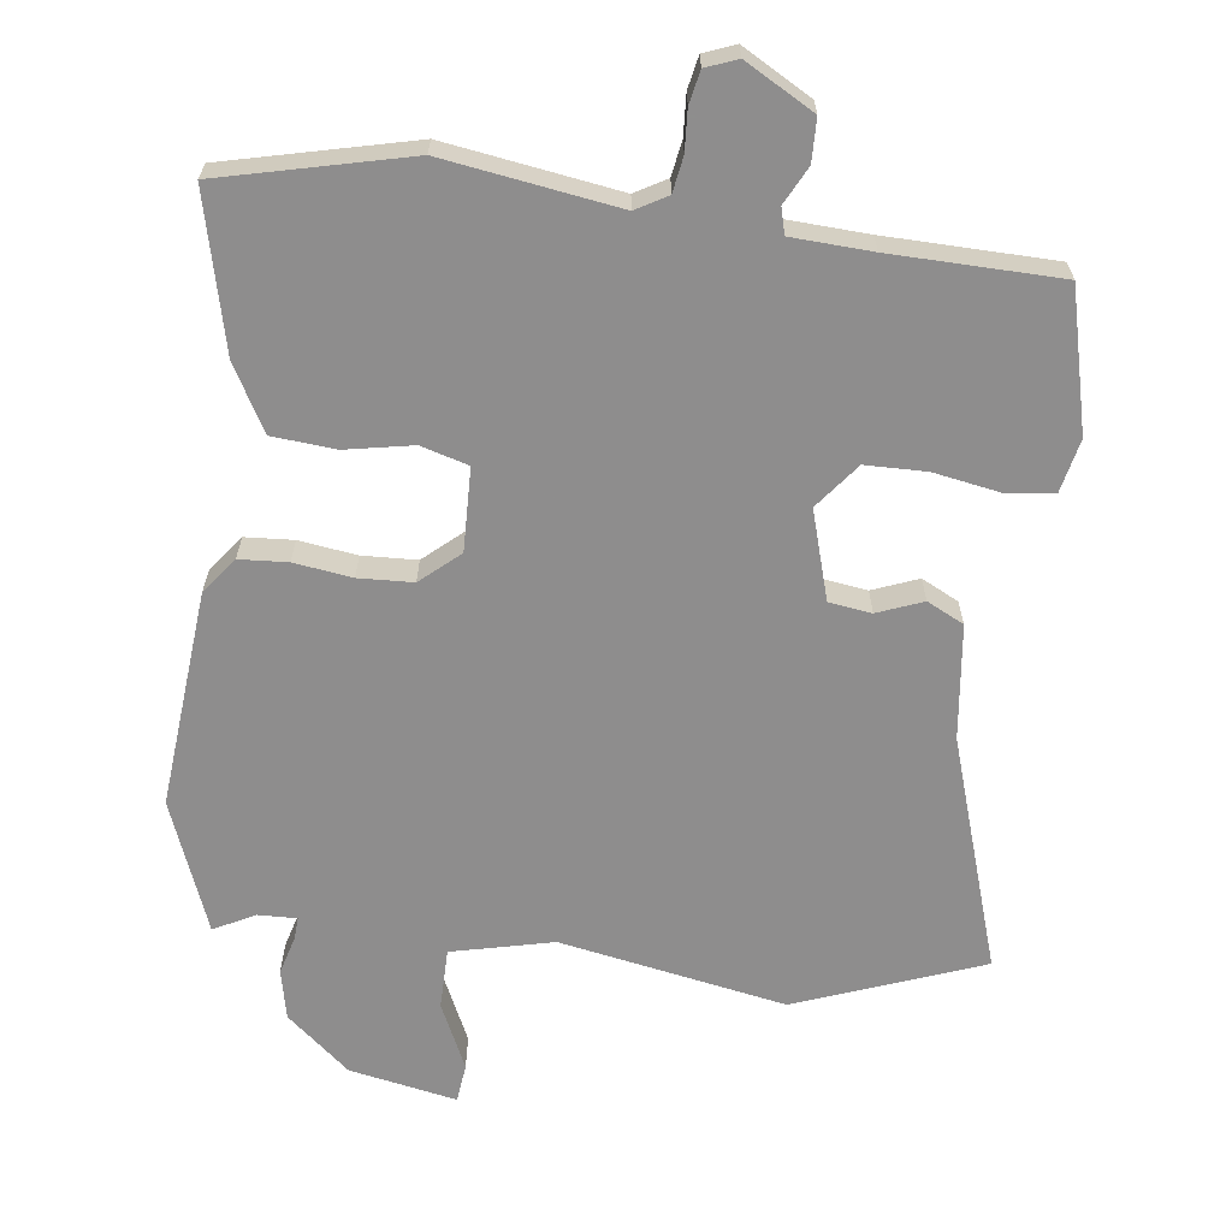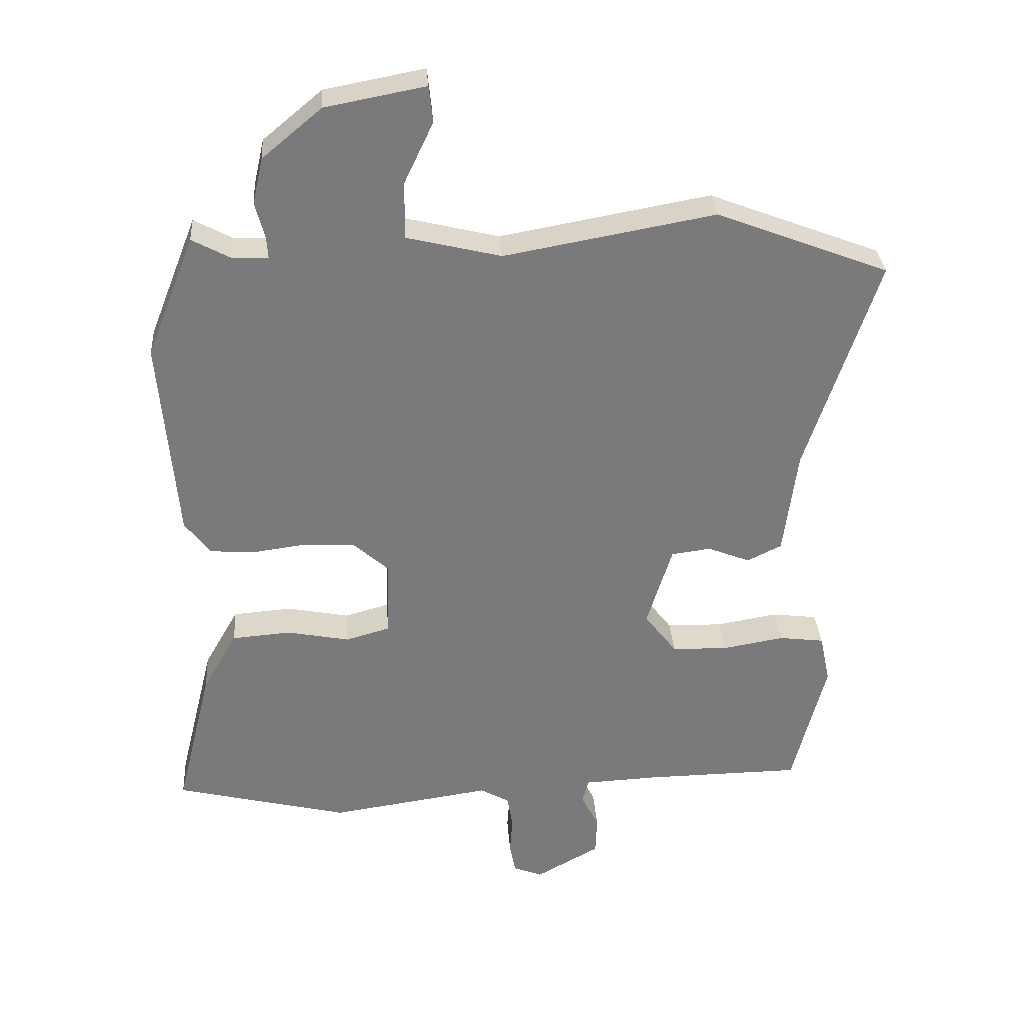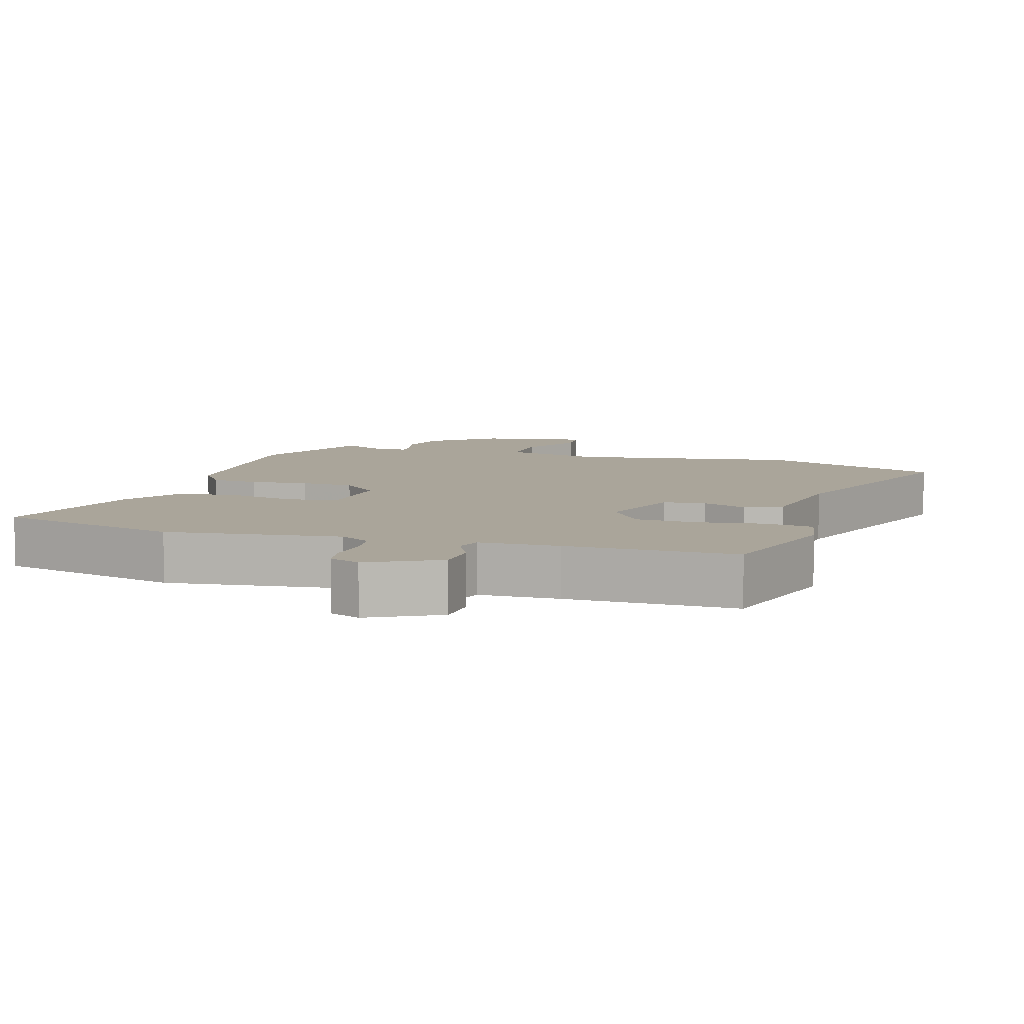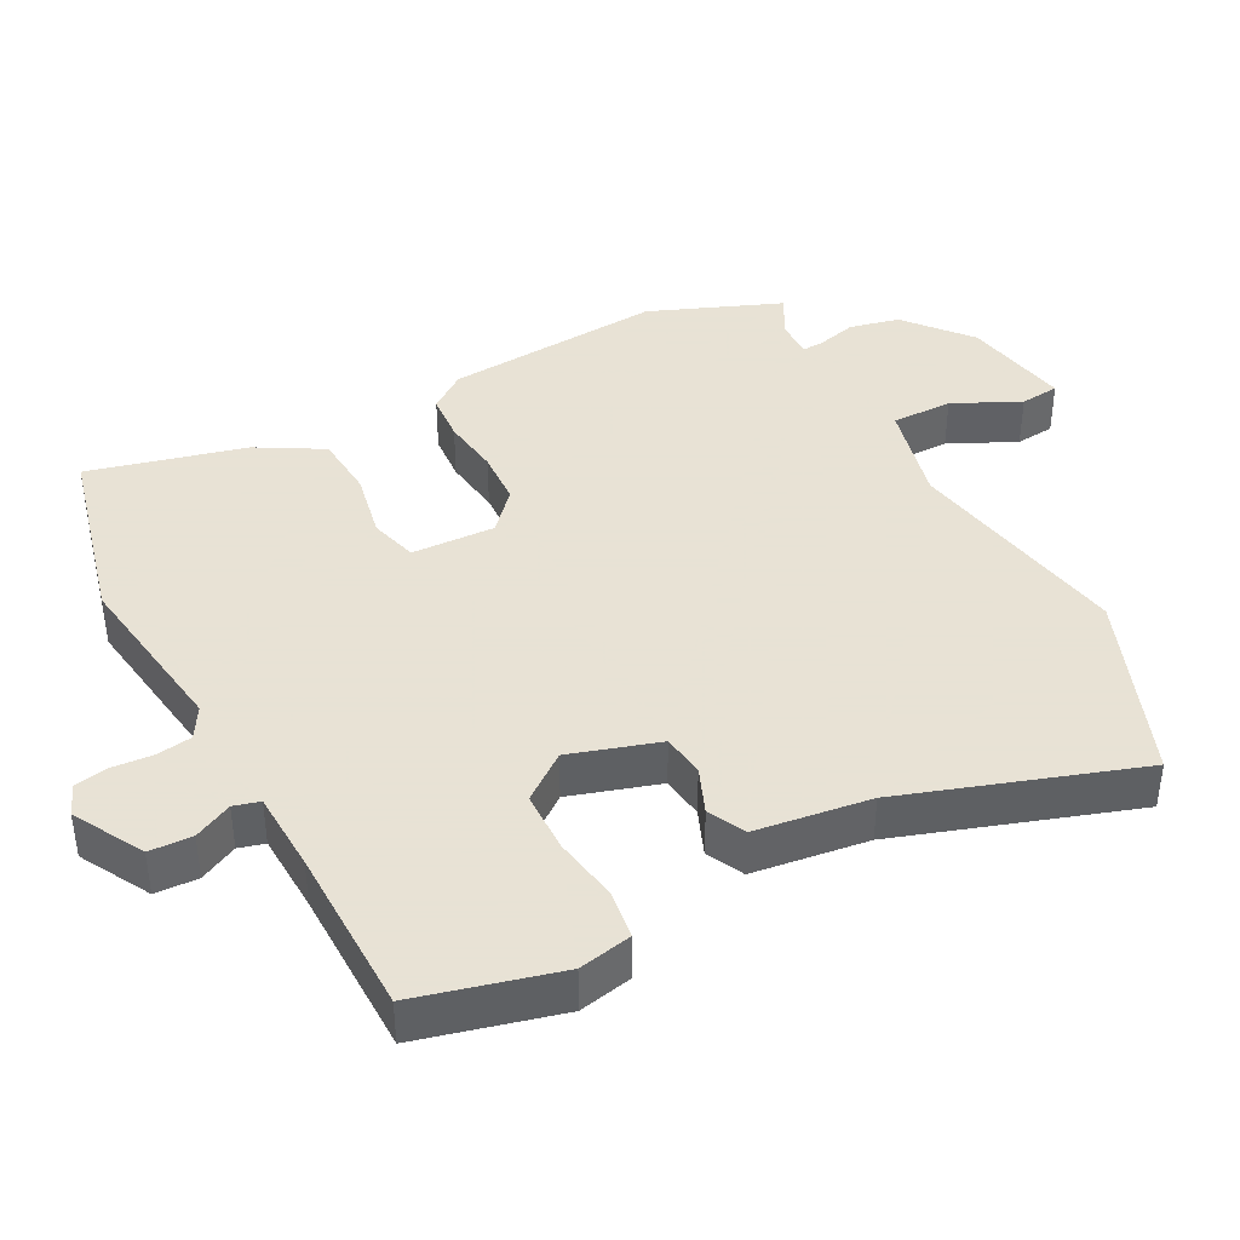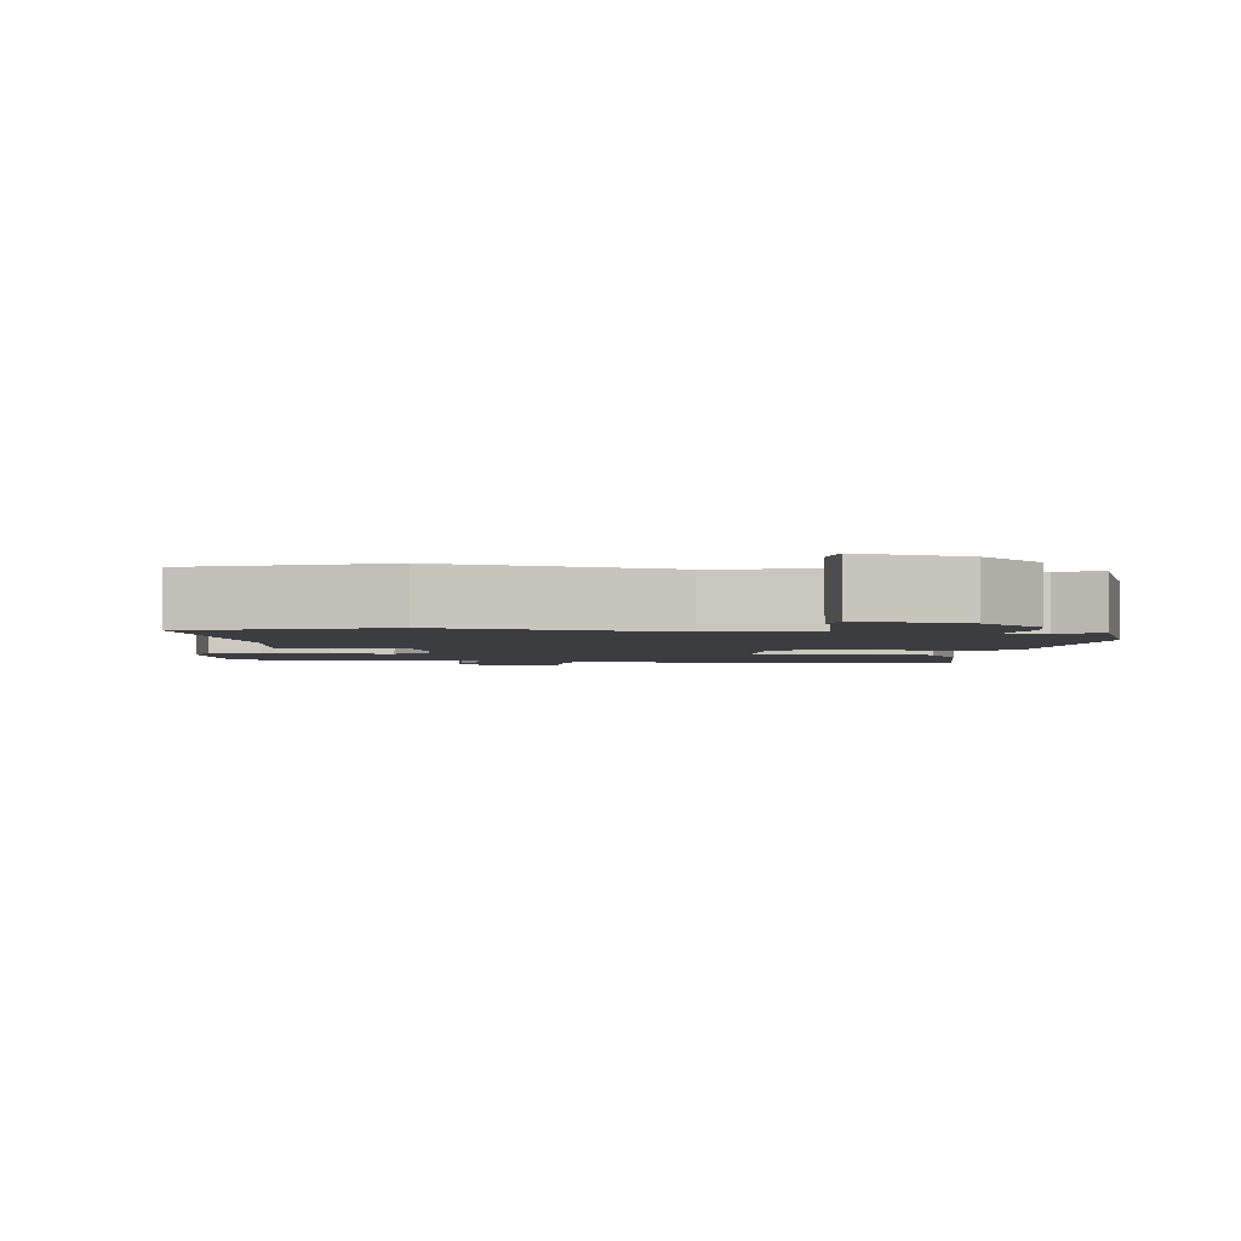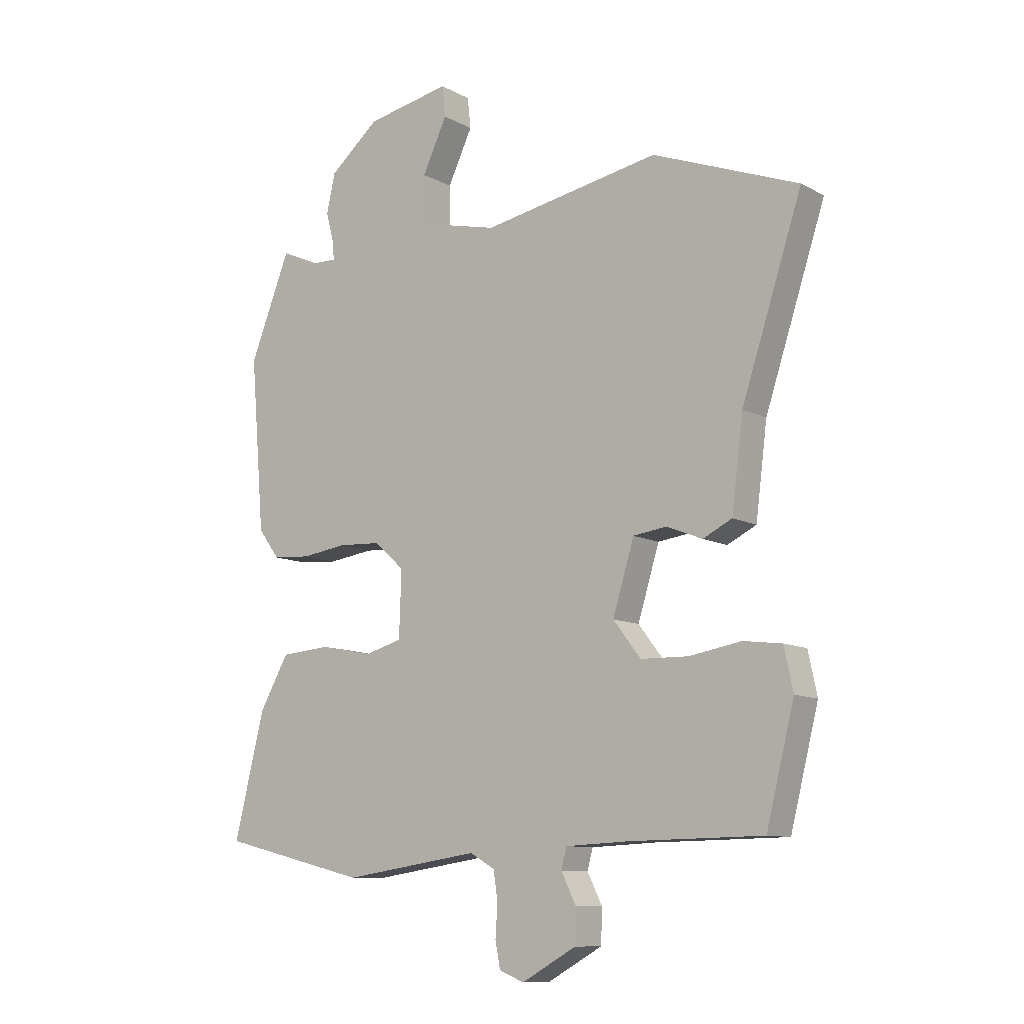
<metadata>
{"format":"obj","ext":"obj","renderer":"f3d","projection":"perspective","resolution":1024,"background":"white","views":[{"elev":-64.7,"azim":172.4,"up":"+Y"},{"elev":32.1,"azim":176.0,"up":"+Z"},{"elev":7.7,"azim":-161.6,"up":"+Y"},{"elev":40.6,"azim":-117.6,"up":"+Y"},{"elev":-2.7,"azim":-8.1,"up":"+Y"},{"elev":-10.4,"azim":-142.8,"up":"+Z"}]}
</metadata>
<code>
v 0.478 0.07 0.557
v 0.552 0.07 0.37
v 0.526 0.07 0.058
v 0.487 0.07 0.006
v 0.418 0.07 0.001
v 0.335 0.07 0.012
v 0.257 0.07 0.008
v 0.202 0.07 -0.041
v 0.206 0.07 -0.16
v 0.274 0.07 -0.179
v 0.37 0.07 -0.16
v 0.461 0.07 -0.167
v 0.514 0.07 -0.26
v 0.569 0.07 -0.483
v 0.301 0.07 -0.549
v 0.052 0.07 -0.513
v 0.007 0.07 -0.539
v -0.001 0.07 -0.59
v 0.003 0.07 -0.648
v -0.006 0.07 -0.695
v -0.051 0.07 -0.713
v -0.15 0.07 -0.658
v -0.152 0.07 -0.597
v -0.125 0.07 -0.543
v -0.135 0.07 -0.506
v -0.25 0.07 -0.501
v -0.492 0.07 -0.498
v -0.543 0.07 -0.297
v -0.527 0.07 -0.221
v -0.457 0.07 -0.212
v -0.363 0.07 -0.228
v -0.276 0.07 -0.226
v -0.226 0.07 -0.161
v -0.265 0.07 -0.034
v -0.326 0.07 -0.026
v -0.391 0.07 -0.052
v -0.444 0.07 -0.026
v -0.465 0.07 0.138
v -0.575 0.07 0.471
v -0.31 0.07 0.573
v 0.014 0.07 0.515
v 0.159 0.07 0.55
v 0.159 0.07 0.637
v 0.114 0.07 0.732
v 0.12 0.07 0.788
v 0.274 0.07 0.759
v 0.365 0.07 0.683
v 0.381 0.07 0.612
v 0.366 0.07 0.556
v 0.364 0.07 0.524
v 0.42 0.07 0.526
v 0.478 0 0.557
v 0.552 0 0.37
v 0.526 0 0.058
v 0.487 0 0.006
v 0.418 0 0.001
v 0.335 0 0.012
v 0.257 0 0.008
v 0.202 0 -0.041
v 0.206 0 -0.16
v 0.274 0 -0.179
v 0.37 0 -0.16
v 0.461 0 -0.167
v 0.514 0 -0.26
v 0.569 0 -0.483
v 0.301 0 -0.549
v 0.052 0 -0.513
v 0.007 0 -0.539
v -0.001 0 -0.59
v 0.003 0 -0.648
v -0.006 0 -0.695
v -0.051 0 -0.713
v -0.15 0 -0.658
v -0.152 0 -0.597
v -0.125 0 -0.543
v -0.135 0 -0.506
v -0.25 0 -0.501
v -0.492 0 -0.498
v -0.543 0 -0.297
v -0.527 0 -0.221
v -0.457 0 -0.212
v -0.363 0 -0.228
v -0.276 0 -0.226
v -0.226 0 -0.161
v -0.265 0 -0.034
v -0.326 0 -0.026
v -0.391 0 -0.052
v -0.444 0 -0.026
v -0.465 0 0.138
v -0.575 0 0.471
v -0.31 0 0.573
v 0.014 0 0.515
v 0.159 0 0.55
v 0.159 0 0.637
v 0.114 0 0.732
v 0.12 0 0.788
v 0.274 0 0.759
v 0.365 0 0.683
v 0.381 0 0.612
v 0.366 0 0.556
v 0.364 0 0.524
v 0.42 0 0.526
f 47 48 49
f 46 47 49
f 45 46 49
f 44 45 49
f 43 44 49
f 42 43 49 50
f 41 42 50
f 38 39 40 41
f 38 41 50
f 37 38 50
f 36 37 50
f 35 36 50
f 34 35 50 51
f 29 30 31
f 28 29 31
f 27 28 31
f 26 27 31
f 25 26 31 32
f 22 23 24
f 21 22 24
f 20 21 24
f 19 20 24
f 18 19 24
f 17 18 24 25
f 25 32 33
f 17 25 33
f 16 17 33
f 14 15 16
f 13 14 16
f 12 13 16
f 11 12 16
f 10 11 16
f 4 5 6
f 3 4 6
f 2 3 6
f 1 2 6
f 51 1 6
f 51 6 7
f 34 51 7 8
f 16 33 34
f 10 16 34
f 9 10 34
f 8 9 34
f 100 99 98
f 100 98 97
f 100 97 96
f 100 96 95
f 100 95 94
f 101 100 94 93
f 101 93 92
f 92 91 90 89
f 101 92 89
f 101 89 88
f 101 88 87
f 101 87 86
f 102 101 86 85
f 82 81 80
f 82 80 79
f 82 79 78
f 82 78 77
f 83 82 77 76
f 75 74 73
f 75 73 72
f 75 72 71
f 75 71 70
f 75 70 69
f 76 75 69 68
f 84 83 76
f 84 76 68
f 84 68 67
f 67 66 65
f 67 65 64
f 67 64 63
f 67 63 62
f 67 62 61
f 57 56 55
f 57 55 54
f 57 54 53
f 57 53 52
f 57 52 102
f 58 57 102
f 59 58 102 85
f 85 84 67
f 85 67 61
f 85 61 60
f 85 60 59
f 1 52 53 2
f 2 53 54 3
f 3 54 55 4
f 4 55 56 5
f 5 56 57 6
f 6 57 58 7
f 7 58 59 8
f 8 59 60 9
f 9 60 61 10
f 10 61 62 11
f 11 62 63 12
f 12 63 64 13
f 13 64 65 14
f 14 65 66 15
f 15 66 67 16
f 16 67 68 17
f 17 68 69 18
f 18 69 70 19
f 19 70 71 20
f 20 71 72 21
f 21 72 73 22
f 22 73 74 23
f 23 74 75 24
f 24 75 76 25
f 25 76 77 26
f 26 77 78 27
f 27 78 79 28
f 28 79 80 29
f 29 80 81 30
f 30 81 82 31
f 31 82 83 32
f 32 83 84 33
f 33 84 85 34
f 34 85 86 35
f 35 86 87 36
f 36 87 88 37
f 37 88 89 38
f 38 89 90 39
f 39 90 91 40
f 40 91 92 41
f 41 92 93 42
f 42 93 94 43
f 43 94 95 44
f 44 95 96 45
f 45 96 97 46
f 46 97 98 47
f 47 98 99 48
f 48 99 100 49
f 49 100 101 50
f 50 101 102 51
f 51 102 52 1

</code>
